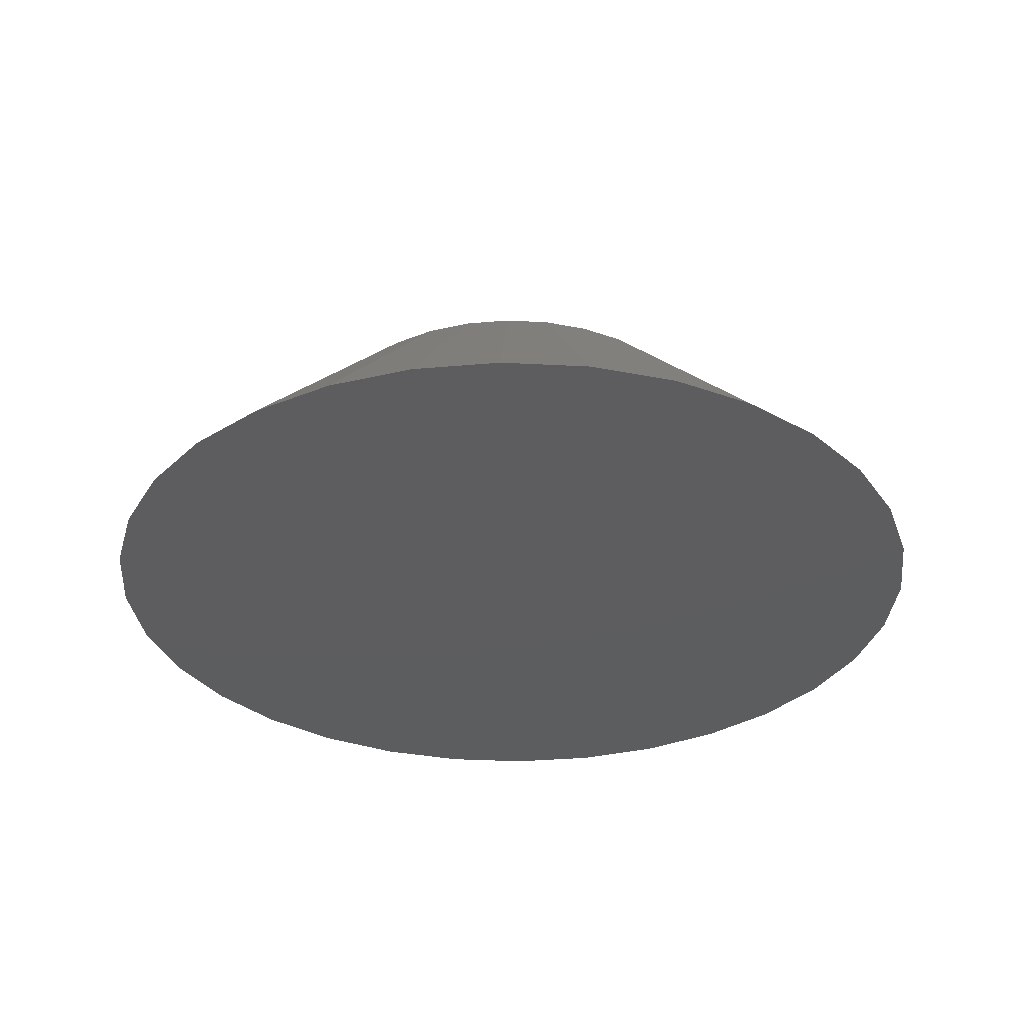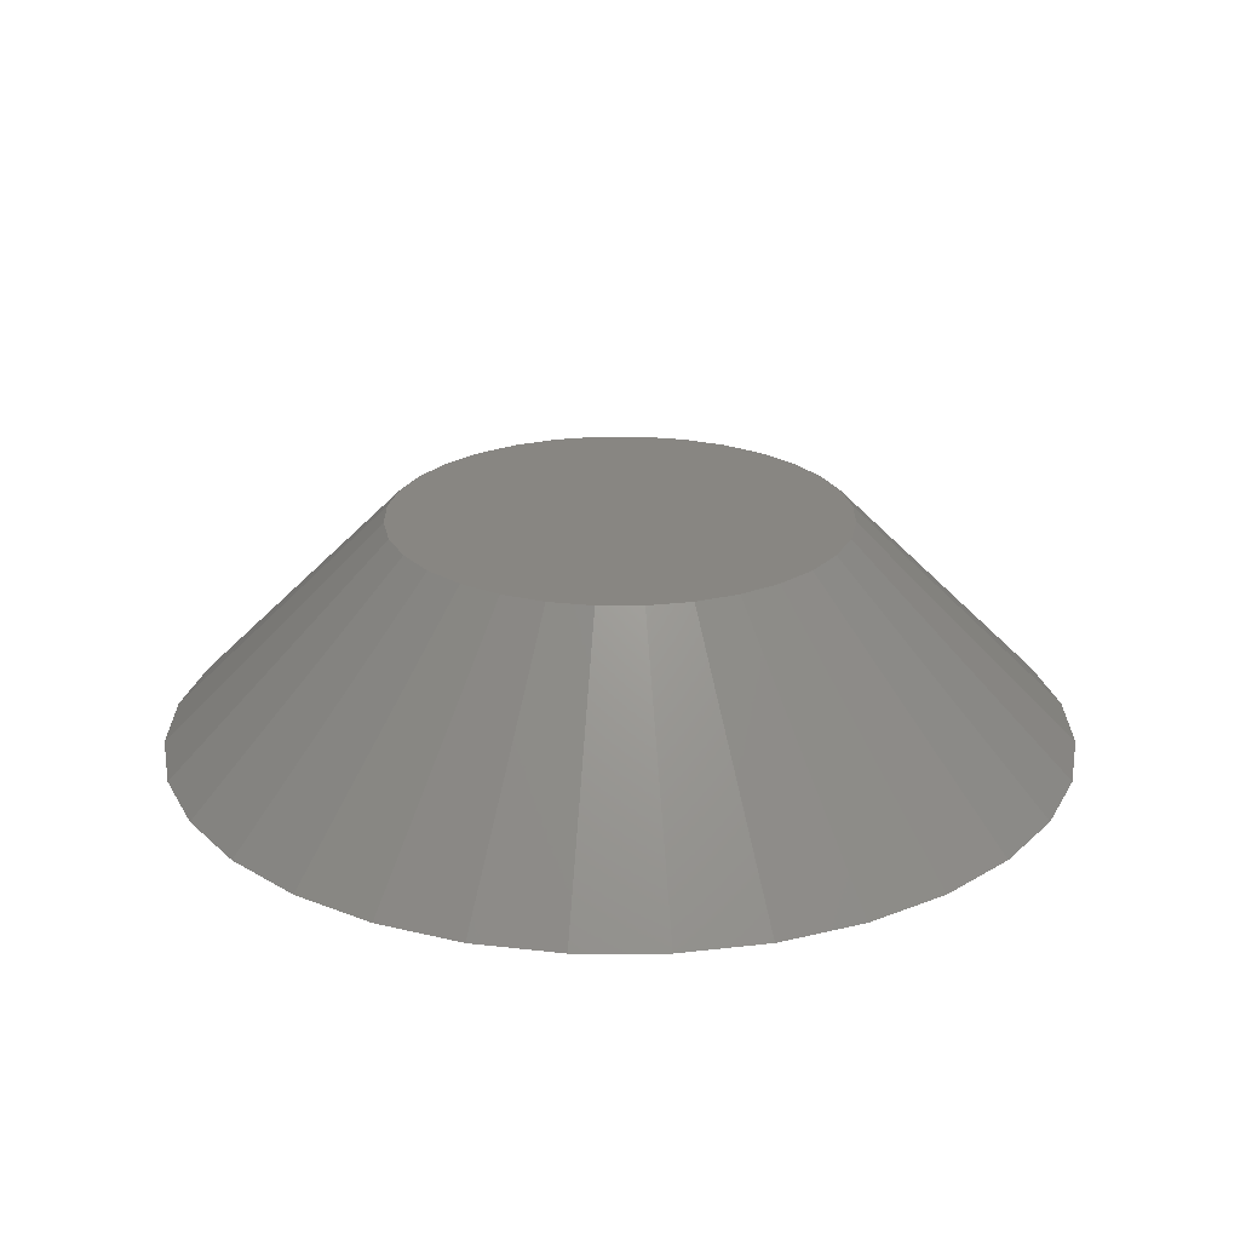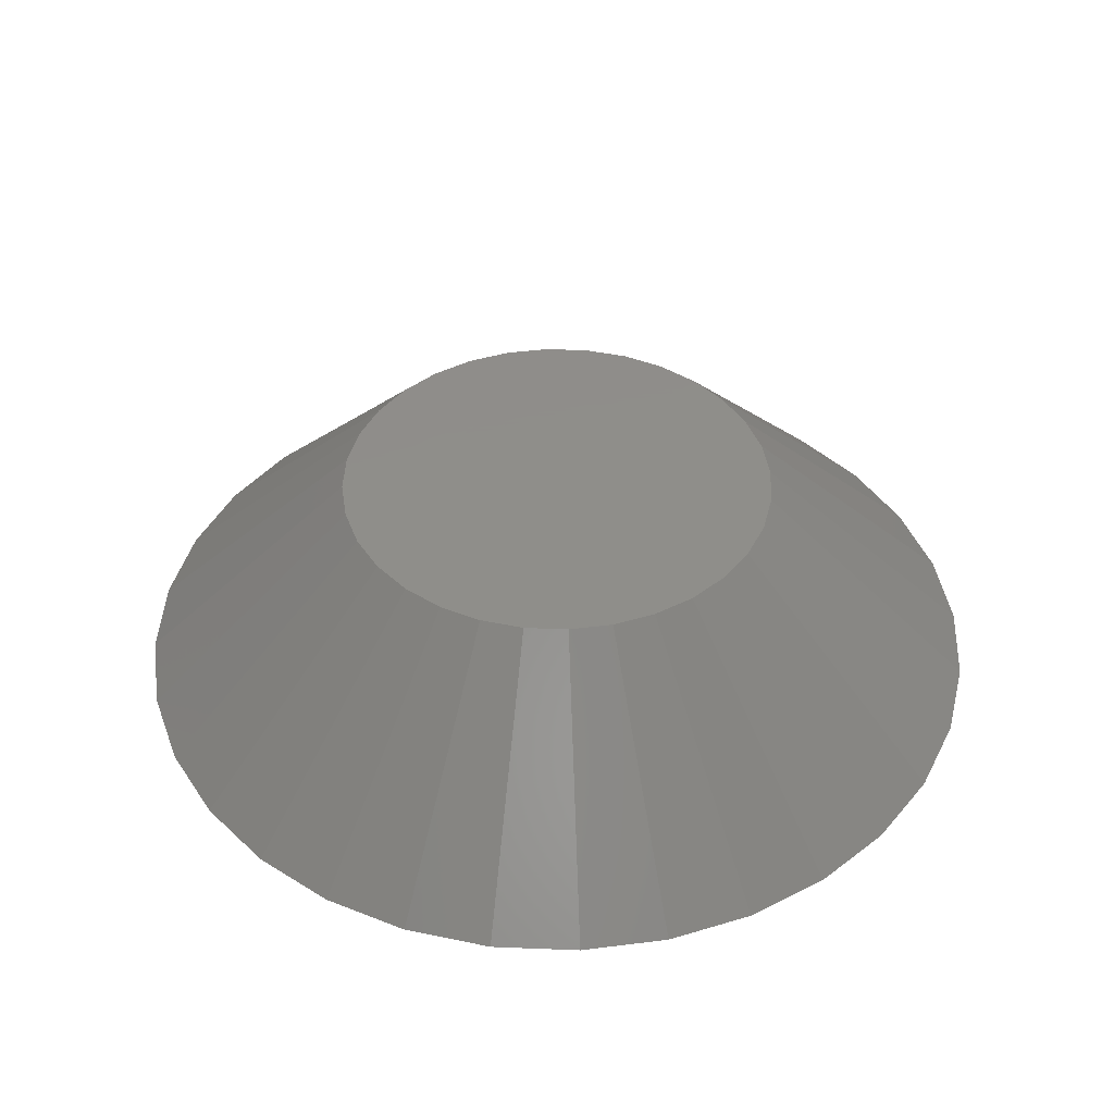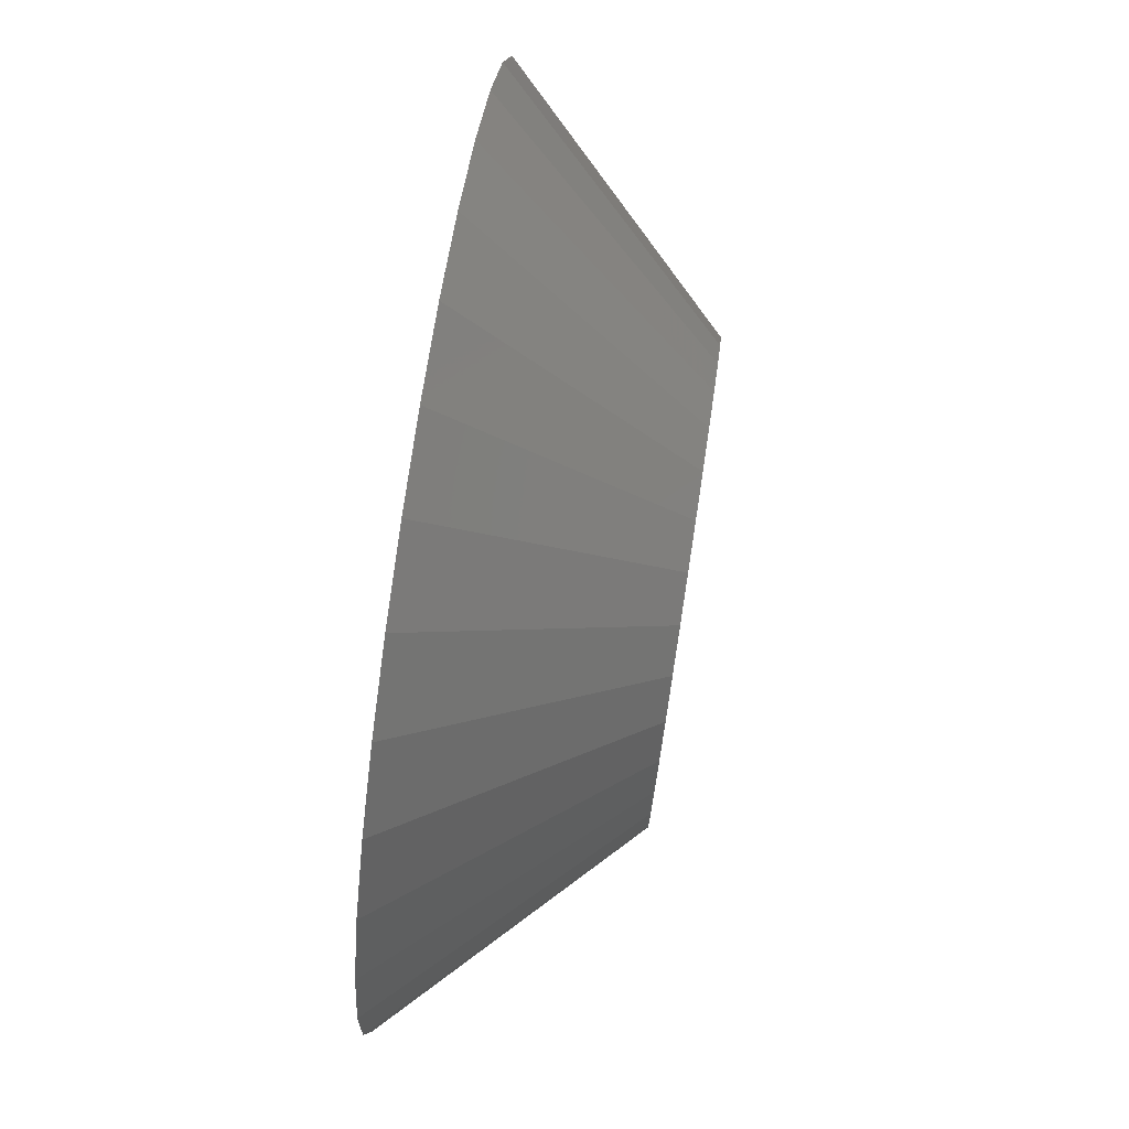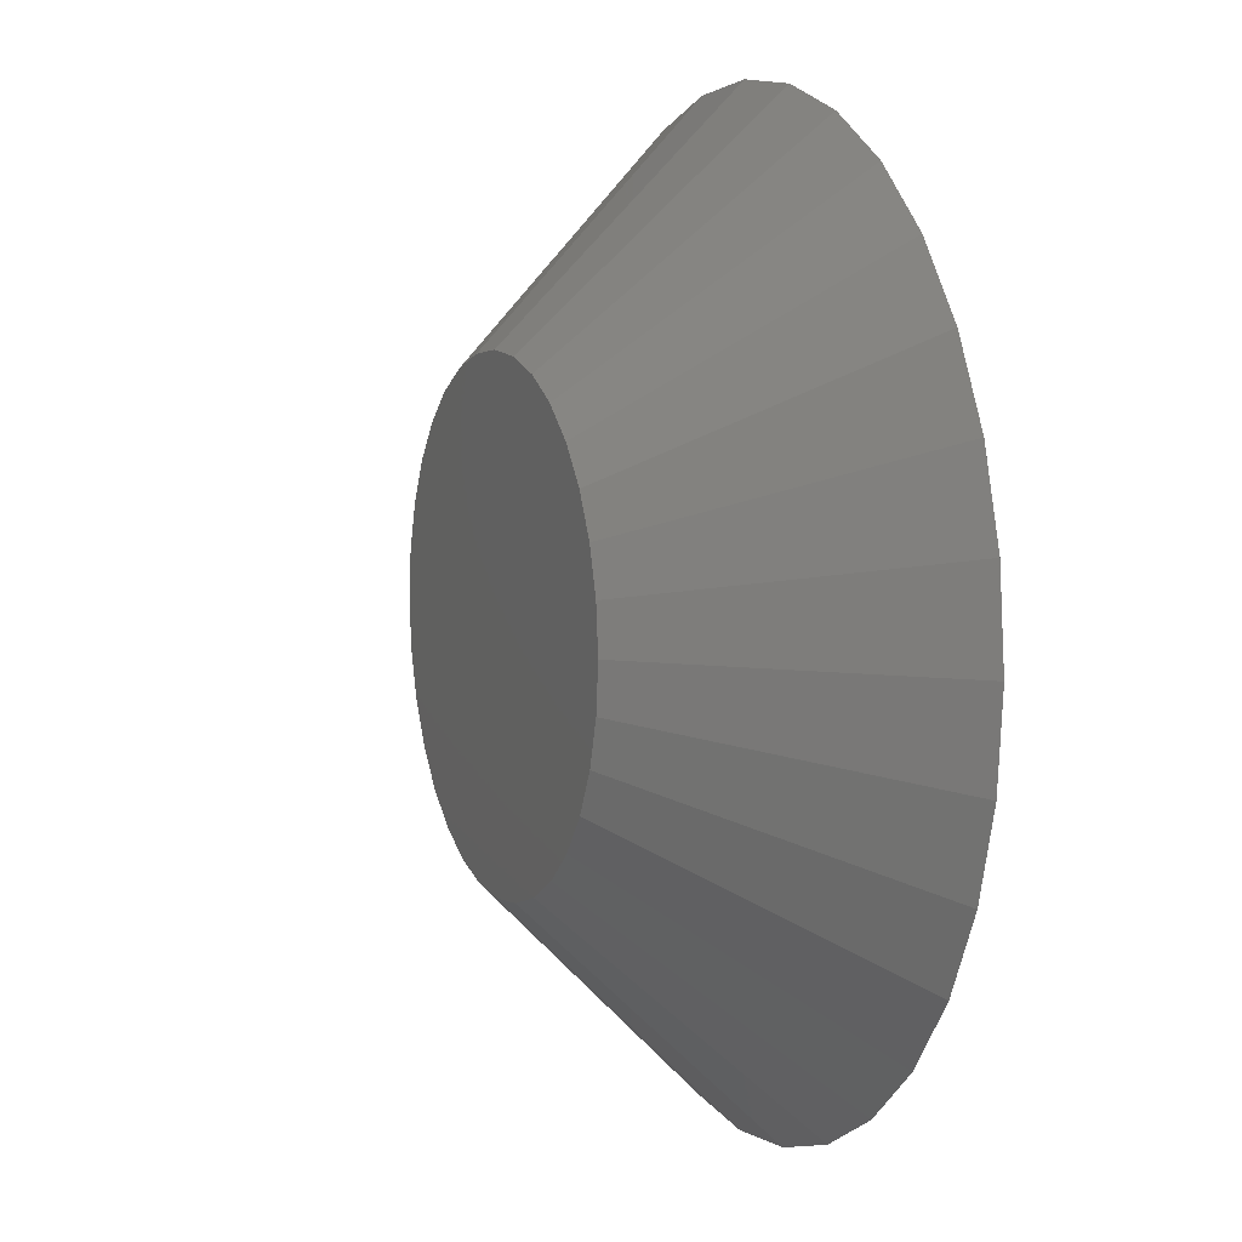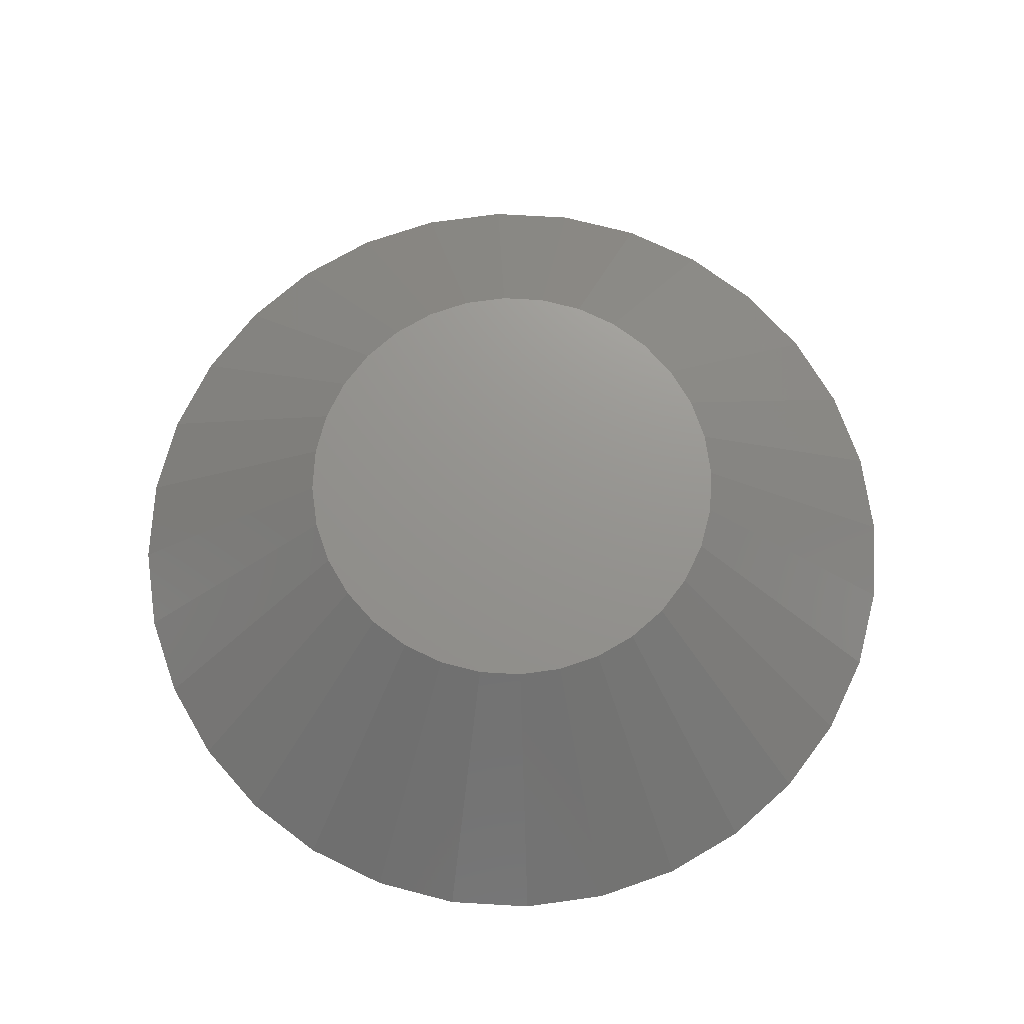
<metadata>
{"format":"stl","ext":"stl","renderer":"f3d","projection":"perspective","resolution":1024,"background":"white","views":[{"elev":-32.3,"azim":113.9,"up":"+Y"},{"elev":23.3,"azim":-106.9,"up":"+Y"},{"elev":42.5,"azim":-47.9,"up":"+Y"},{"elev":76.5,"azim":98.7,"up":"+Z"},{"elev":6.6,"azim":-112.2,"up":"+Z"},{"elev":71.2,"azim":-2.3,"up":"+Y"}]}
</metadata>
<code>
# stl→obj: 64 verts, 124 faces
v 0.01526 8.496e-17 0.003053
v 7.104e-05 8.327e-17 0.001556
v 0.000525 8.333e-17 0.003053
v 0.01572 8.501e-17 0.001556
v 0.01572 8.501e-17 -0.001556
v 7.104e-05 8.327e-17 -0.001556
v 0.01587 8.503e-17 -5.177e-17
v 0.000525 8.333e-17 -0.003053
v 0.01526 8.496e-17 -0.003053
v 0.001262 8.341e-17 -0.004432
v 0.01453 8.488e-17 -0.004432
v 0.002254 8.352e-17 -0.005641
v 0.003463 8.365e-17 -0.006633
v 0.01354 8.477e-17 -0.005641
v 0.004842 8.38e-17 -0.00737
v 0.006339 8.397e-17 -0.007824
v 0.007895 8.414e-17 -0.007977
v 0.01233 8.464e-17 -0.006633
v 0.009451 8.432e-17 -0.007824
v 0.01095 8.448e-17 -0.00737
v -8.224e-05 8.326e-17 -5.141e-17
v 0.01453 8.488e-17 0.004432
v 0.001262 8.341e-17 0.004432
v 0.002254 8.352e-17 0.005641
v 0.003463 8.365e-17 0.006633
v 0.004842 8.38e-17 0.00737
v 0.006339 8.397e-17 0.007824
v 0.007895 8.414e-17 0.007977
v 0.009451 8.432e-17 0.007824
v 0.01095 8.448e-17 0.00737
v 0.01233 8.464e-17 0.006633
v 0.01354 8.477e-17 0.005641
v 0.01667 -0.007812 0.01313
v -0.00327 -0.007812 0.01116
v 0.01906 -0.007812 0.01116
v -0.005234 -0.007812 0.008772
v 0.02102 -0.007812 0.008772
v -0.006693 -0.007812 0.006042
v 0.02248 -0.007812 0.006042
v 0.02248 -0.007812 -0.006042
v -0.005234 -0.007812 -0.008772
v 0.02102 -0.007812 -0.008772
v -0.00327 -0.007812 -0.01116
v 0.01906 -0.007812 -0.01116
v -0.0008774 -0.007812 -0.01313
v 0.01667 -0.007812 -0.01313
v 0.001852 -0.007812 -0.01459
v 0.004814 -0.007812 -0.01549
v 0.01394 -0.007812 -0.01459
v 0.007895 -0.007812 -0.01579
v 0.01098 -0.007812 -0.01549
v -0.0008774 -0.007812 0.01313
v 0.01394 -0.007812 0.01459
v 0.01098 -0.007812 0.01549
v 0.007895 -0.007812 0.01579
v 0.004814 -0.007812 0.01549
v 0.001852 -0.007812 0.01459
v 0.02338 -0.007812 0.00308
v -0.007591 -0.007812 0.00308
v 0.02368 -0.007812 -5.124e-17
v -0.007895 -0.007812 -3.964e-17
v 0.02338 -0.007812 -0.00308
v -0.007591 -0.007812 -0.00308
v -0.006693 -0.007812 -0.006042
f 1 2 3
f 4 2 1
f 5 6 7
f 5 8 6
f 9 8 5
f 9 10 8
f 11 10 9
f 11 12 10
f 13 12 11
f 14 13 11
f 15 13 14
f 16 15 14
f 14 17 16
f 17 14 18
f 19 17 18
f 20 19 18
f 21 2 4
f 21 4 7
f 21 7 6
f 22 1 3
f 22 3 23
f 22 23 24
f 22 24 25
f 22 25 26
f 22 26 27
f 22 27 28
f 22 28 29
f 22 29 30
f 22 30 31
f 22 31 32
f 33 34 35
f 35 34 36
f 35 36 37
f 37 36 38
f 37 38 39
f 40 41 42
f 42 41 43
f 42 43 44
f 44 43 45
f 44 45 46
f 45 47 46
f 46 47 48
f 46 48 49
f 48 50 49
f 49 50 51
f 52 34 33
f 52 33 53
f 52 53 54
f 52 54 55
f 52 55 56
f 52 56 57
f 39 38 58
f 58 38 59
f 58 59 60
f 60 59 61
f 60 61 62
f 62 61 63
f 62 63 40
f 40 63 64
f 40 64 41
f 21 63 61
f 21 6 63
f 60 5 7
f 60 62 5
f 8 64 63
f 8 63 6
f 10 43 41
f 41 64 10
f 10 64 8
f 15 47 45
f 15 45 13
f 45 12 13
f 16 50 48
f 48 47 16
f 16 47 15
f 20 49 51
f 20 51 19
f 51 17 19
f 18 44 46
f 46 49 18
f 18 49 20
f 9 40 42
f 9 42 11
f 42 14 11
f 62 40 5
f 5 40 9
f 43 10 12
f 12 45 43
f 50 16 17
f 17 51 50
f 44 18 14
f 14 42 44
f 7 58 60
f 7 4 58
f 61 2 21
f 61 59 2
f 1 39 58
f 1 58 4
f 22 35 37
f 37 39 22
f 22 39 1
f 30 53 33
f 30 33 31
f 33 32 31
f 29 55 54
f 54 53 29
f 29 53 30
f 26 57 56
f 26 56 27
f 56 28 27
f 25 34 52
f 52 57 25
f 25 57 26
f 3 38 36
f 3 36 23
f 36 24 23
f 59 38 2
f 2 38 3
f 35 22 32
f 32 33 35
f 55 29 28
f 28 56 55
f 34 25 24
f 24 36 34

</code>
